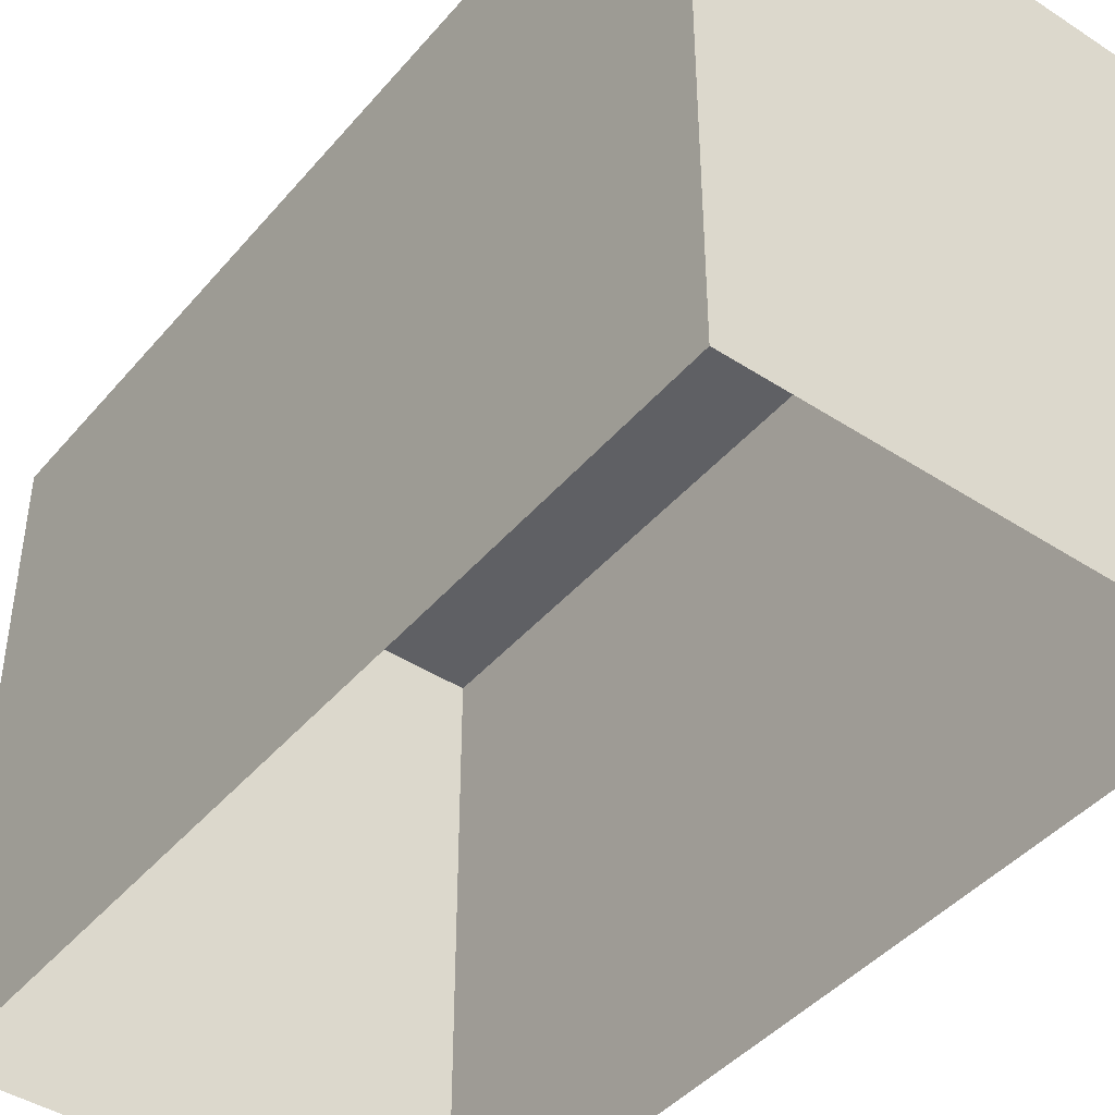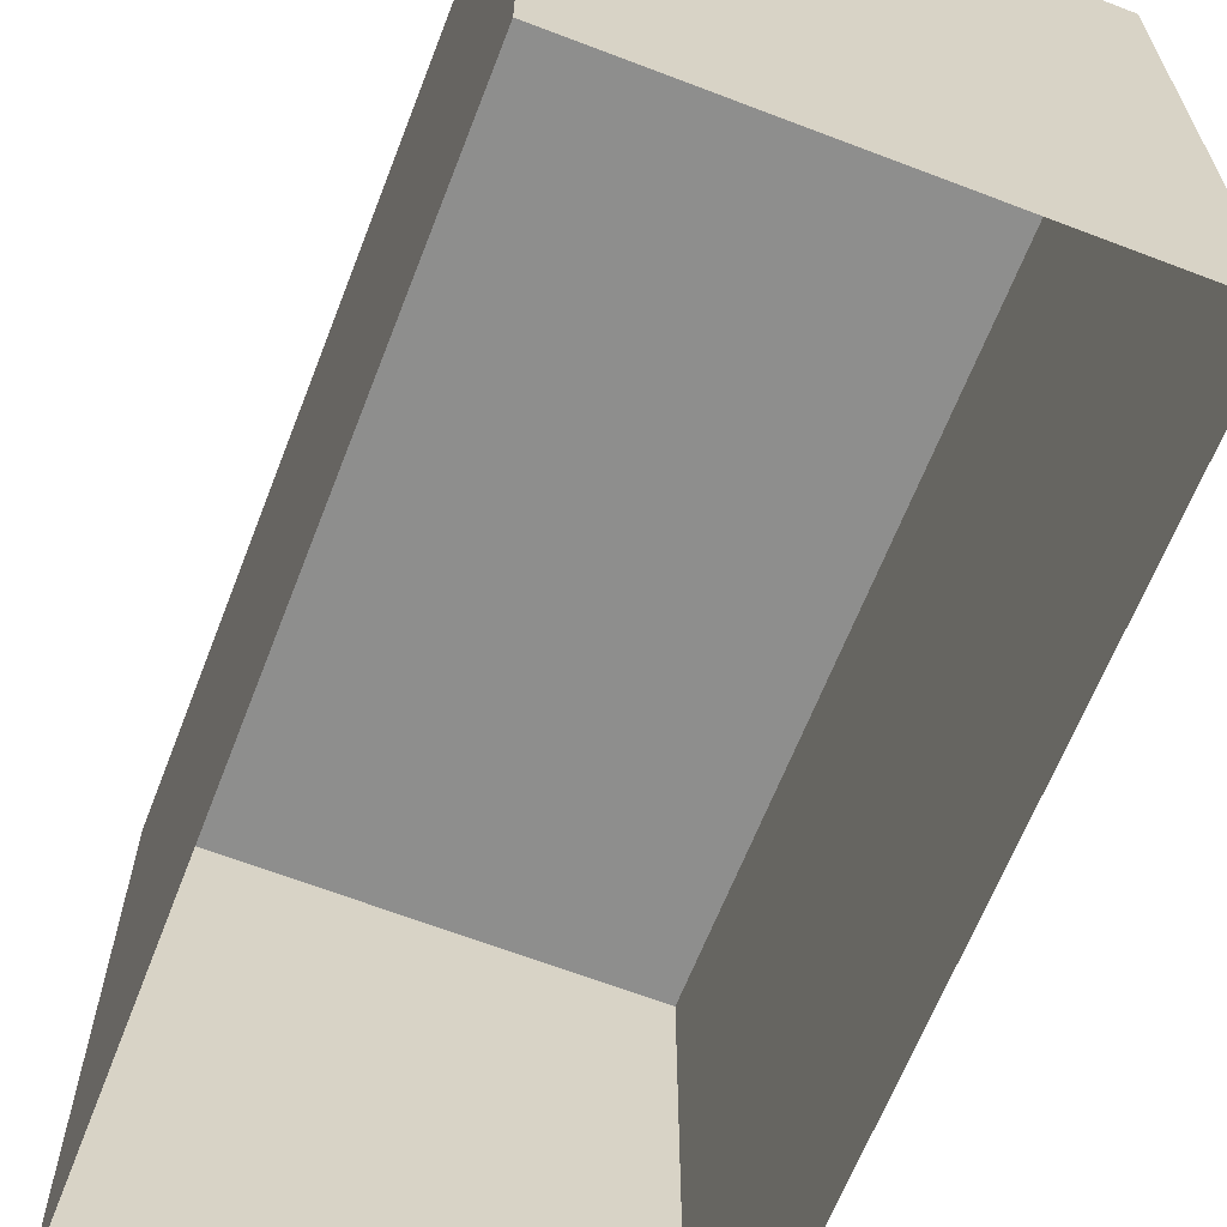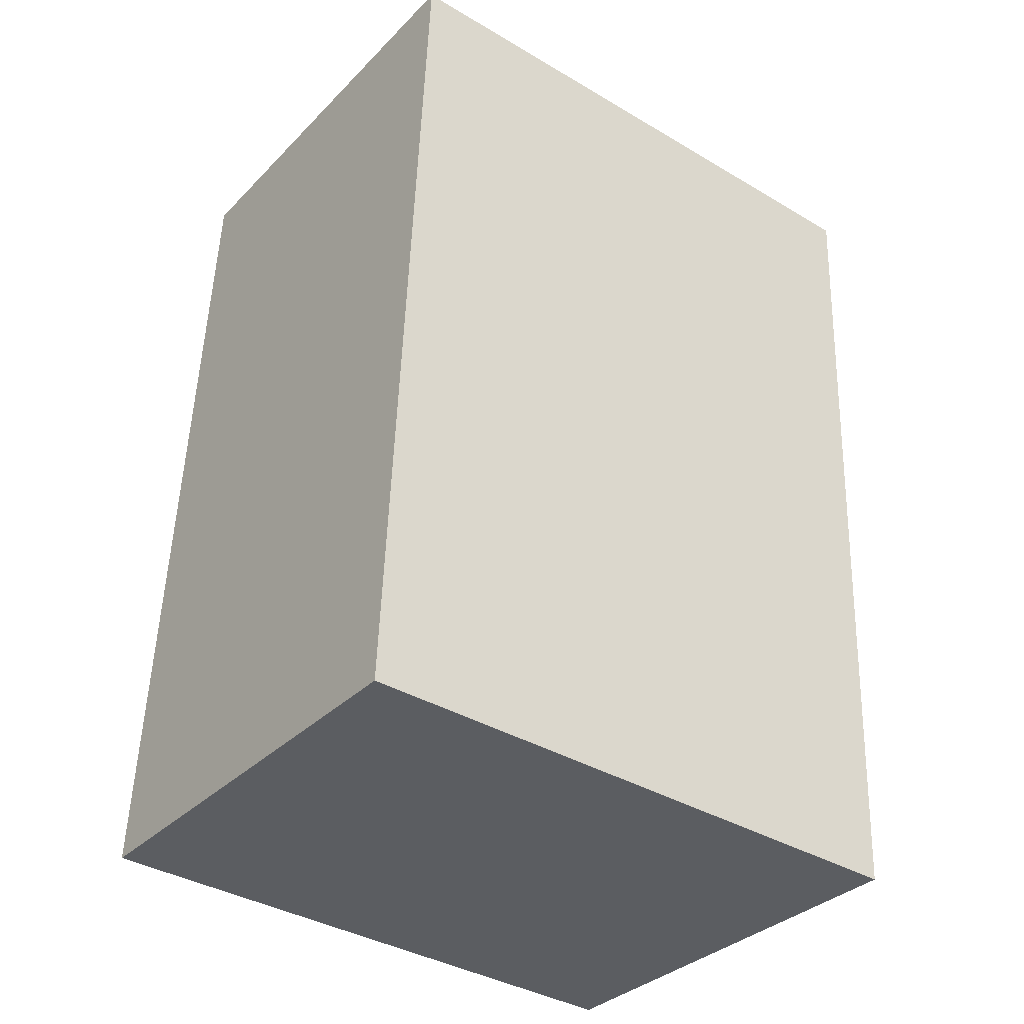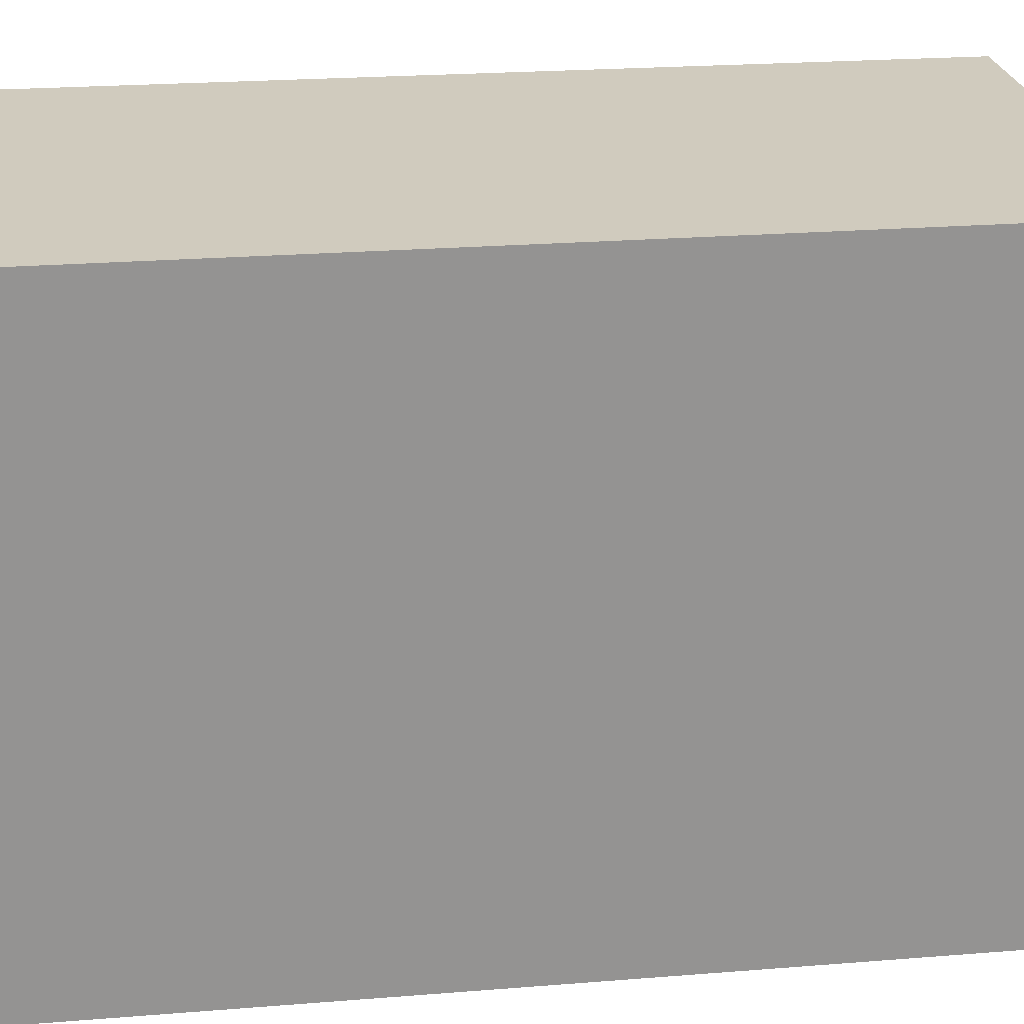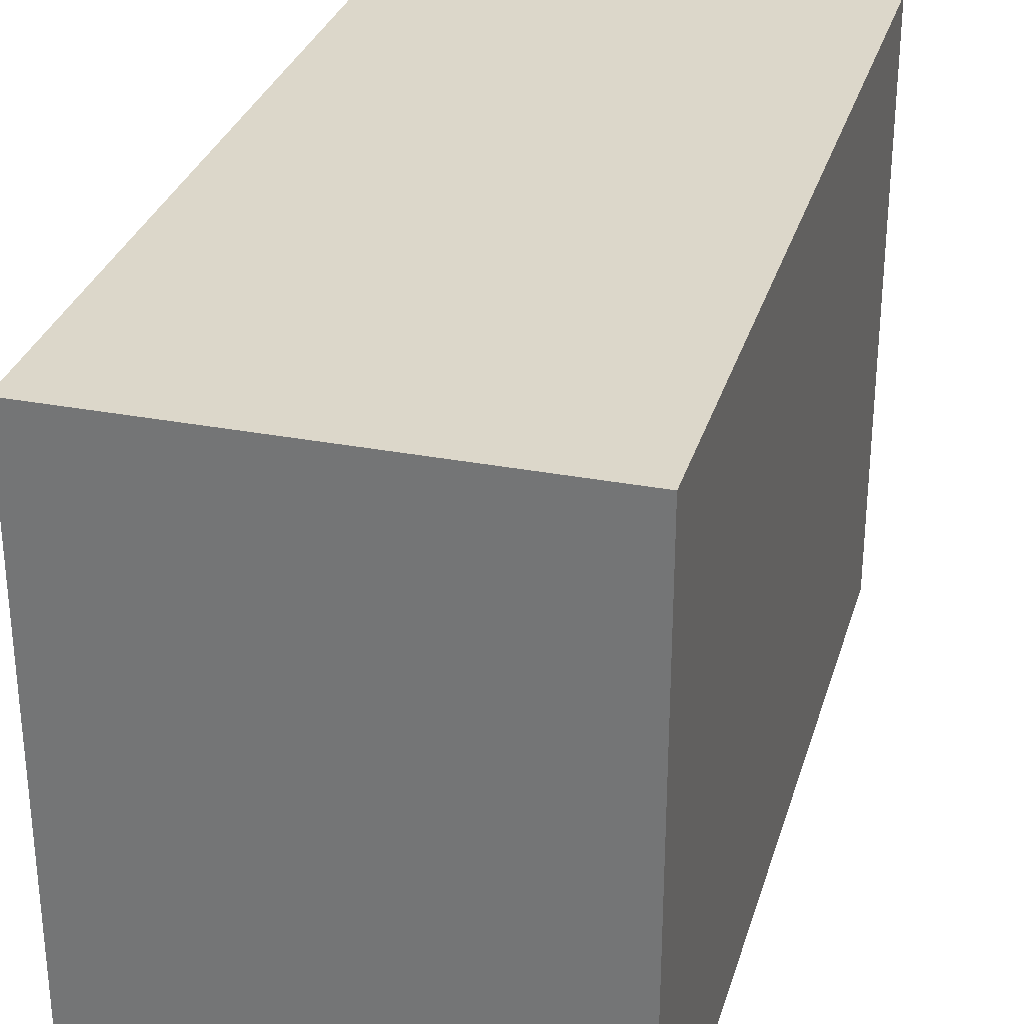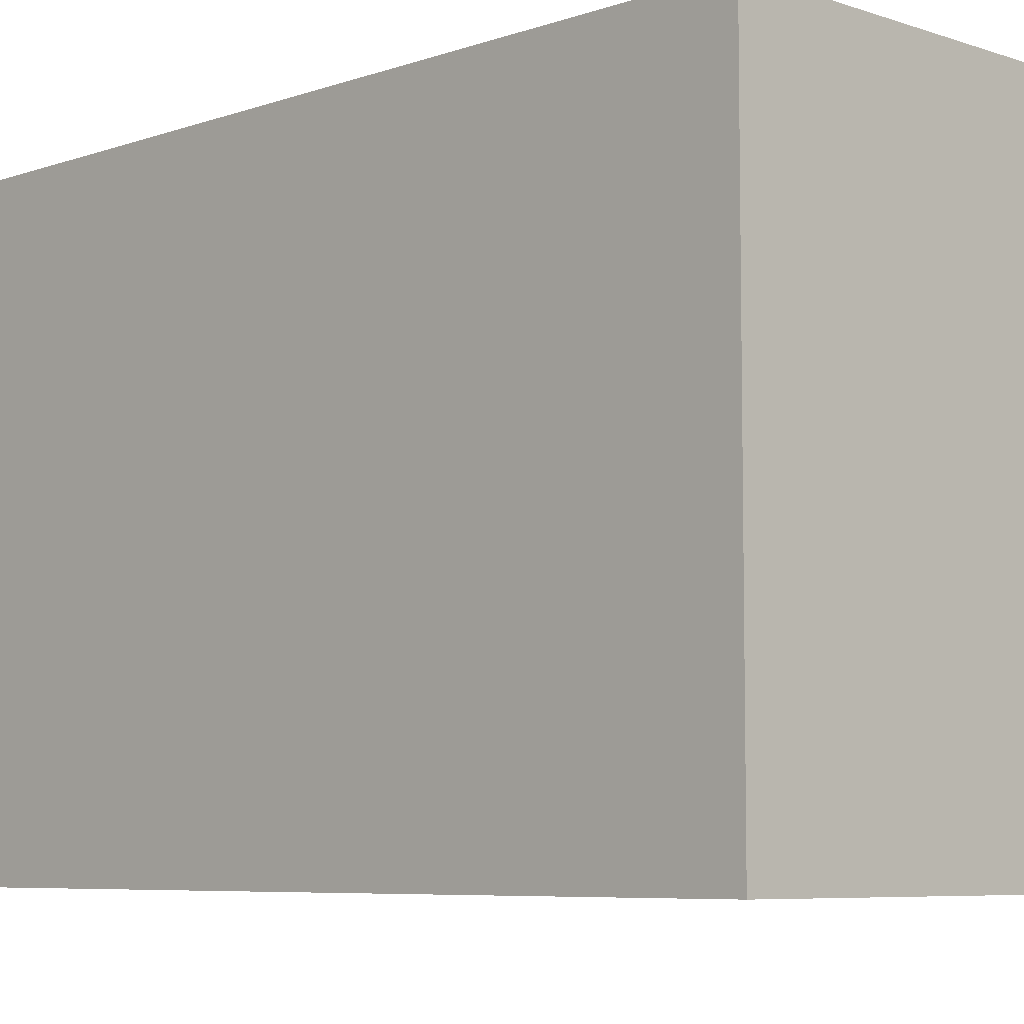
<metadata>
{"format":"obj","ext":"obj","renderer":"f3d","projection":"perspective","resolution":1024,"background":"white","views":[{"elev":-43.6,"azim":-40.5,"up":"+Z"},{"elev":-64.8,"azim":-24.6,"up":"+Z"},{"elev":-37.9,"azim":53.0,"up":"+Y"},{"elev":23.5,"azim":79.1,"up":"+Z"},{"elev":30.5,"azim":-167.8,"up":"+Z"},{"elev":-6.7,"azim":132.1,"up":"+Z"}]}
</metadata>
<code>
v -3.73e+05 -1.046e+05 25.98
v -3.73e+05 -1.046e+05 25.98
v -3.73e+05 -1.046e+05 25.98
v -3.73e+05 -1.046e+05 25.98
v -3.73e+05 -1.046e+05 33.99
v -3.73e+05 -1.046e+05 33.99
v -3.73e+05 -1.046e+05 33.99
v -3.73e+05 -1.046e+05 33.99
f 1 2 3
f 1 4 2
f 5 6 7
f 5 8 6
f 7 1 3
f 7 6 1
f 8 4 1
f 6 8 1
f 5 3 2
f 5 7 3
f 8 2 4
f 8 5 2

</code>
